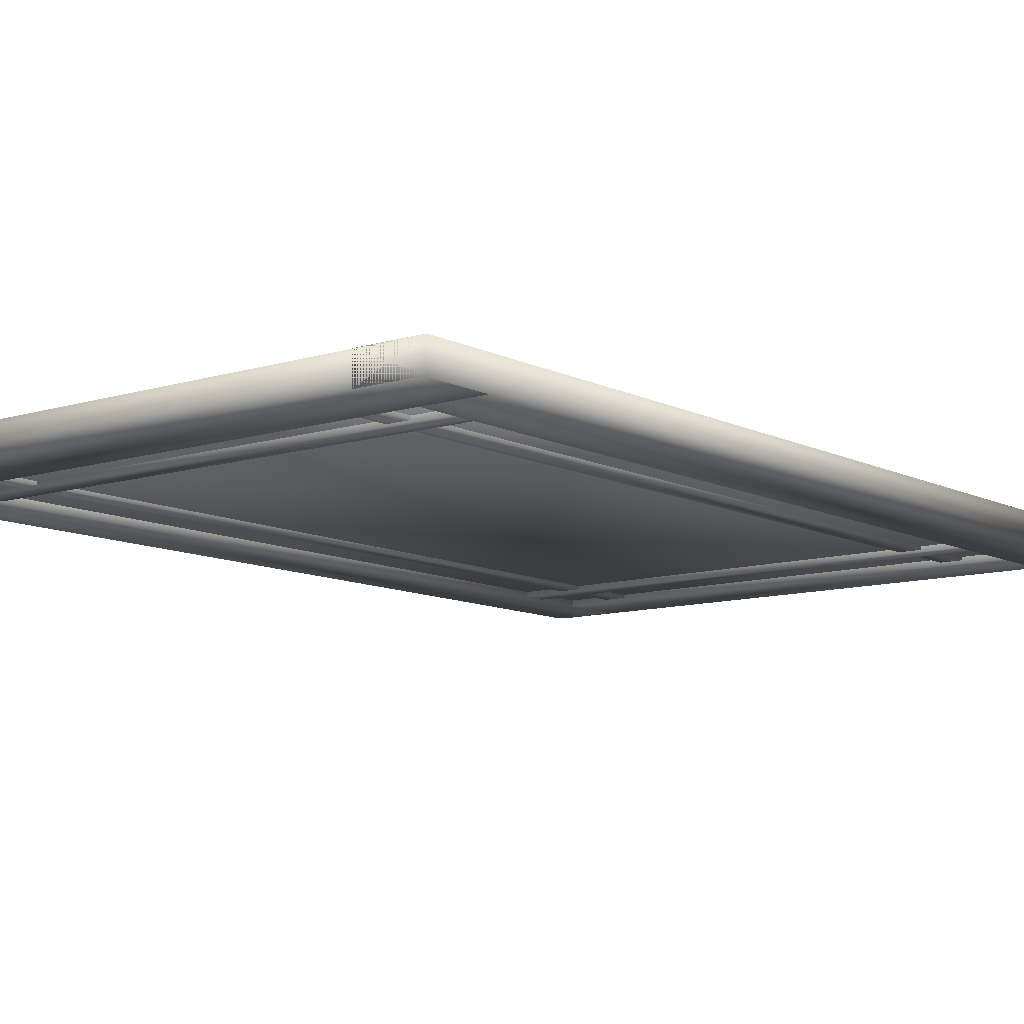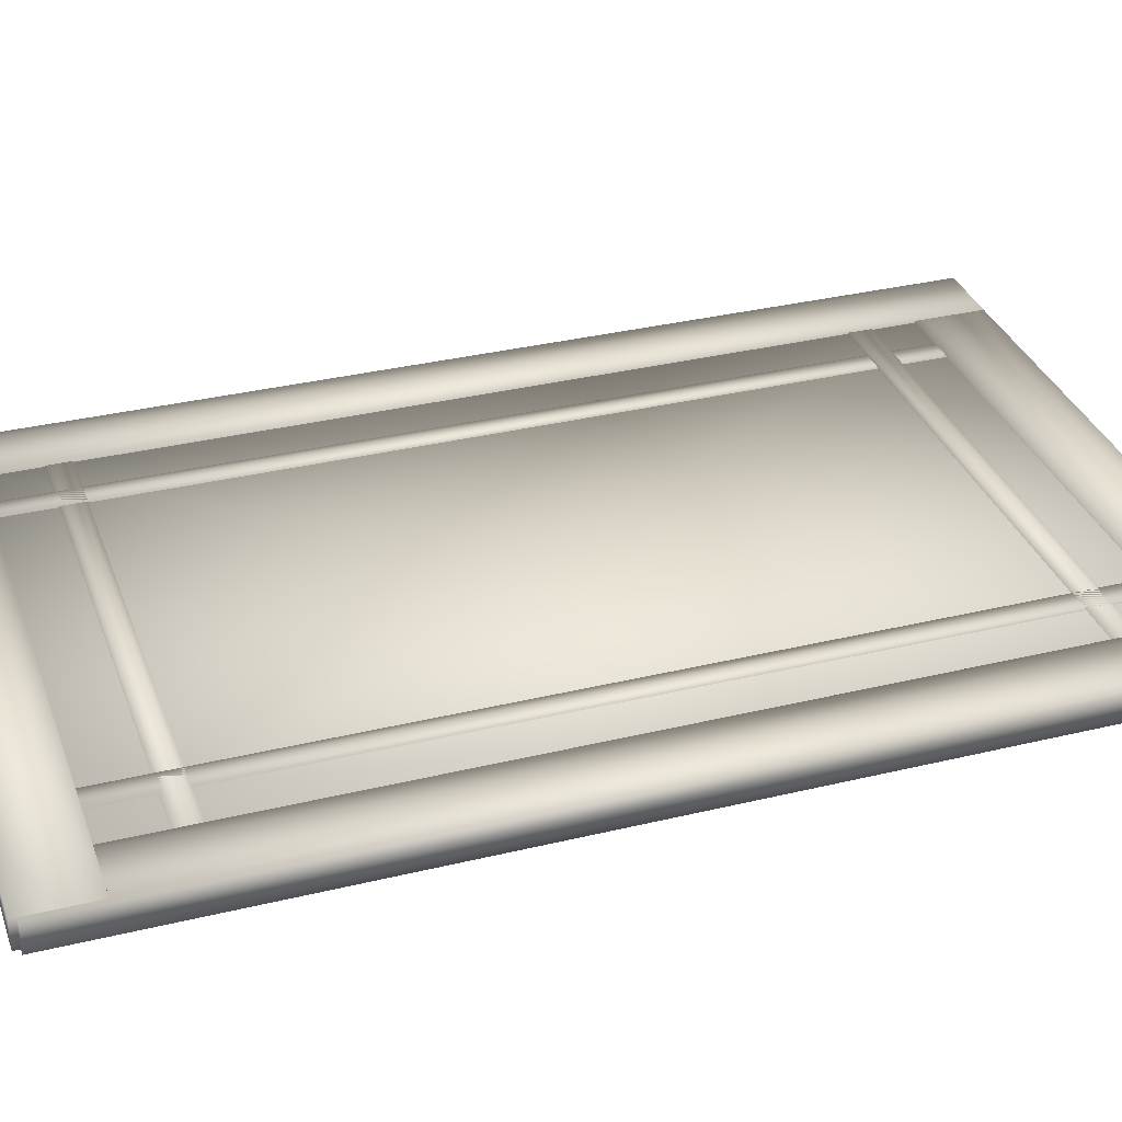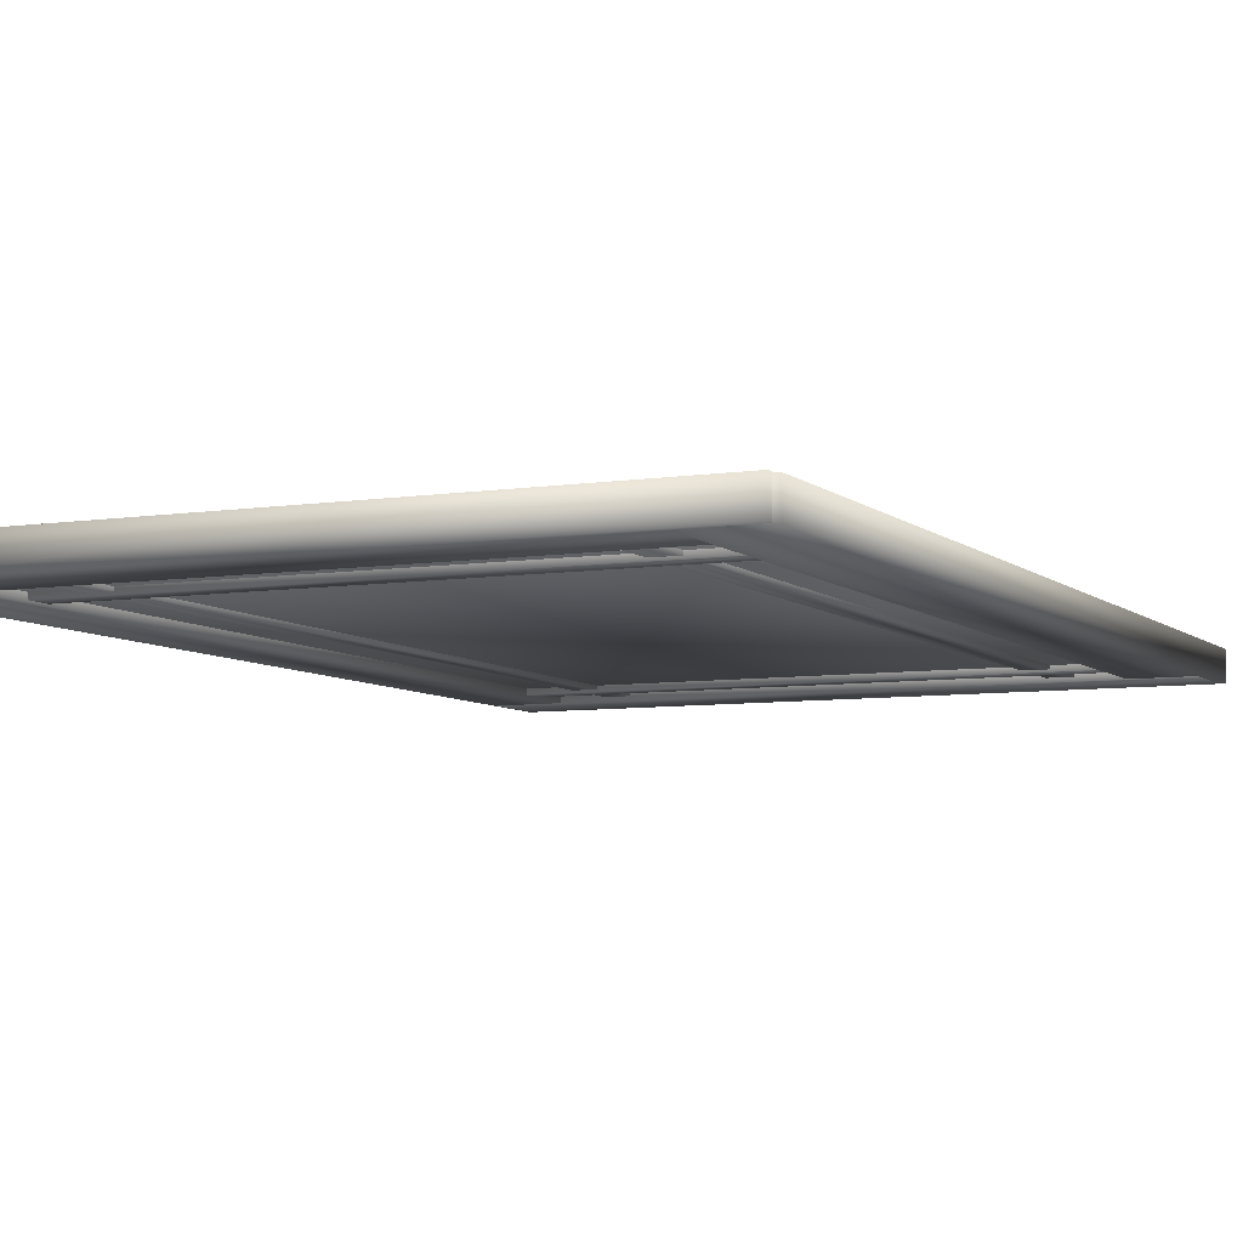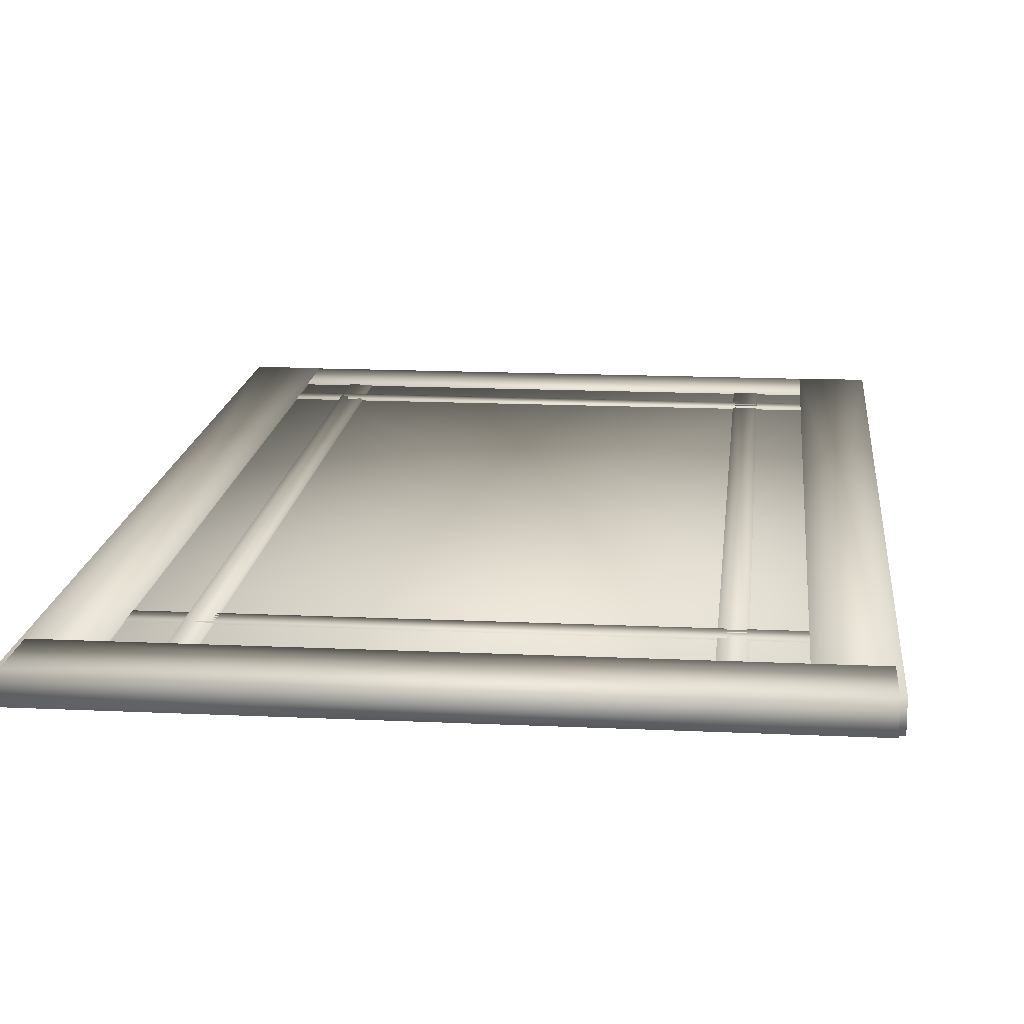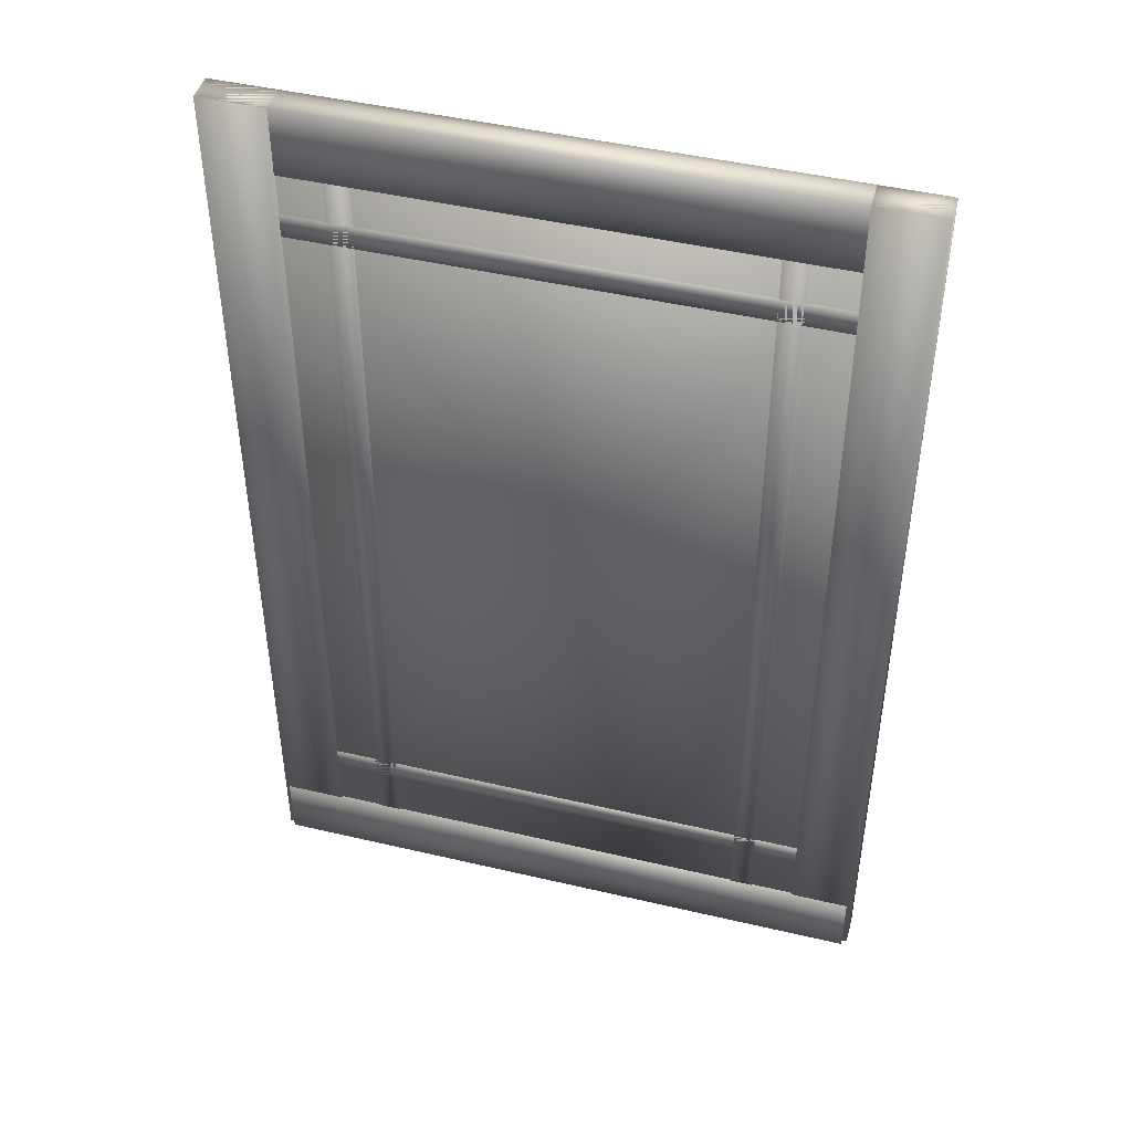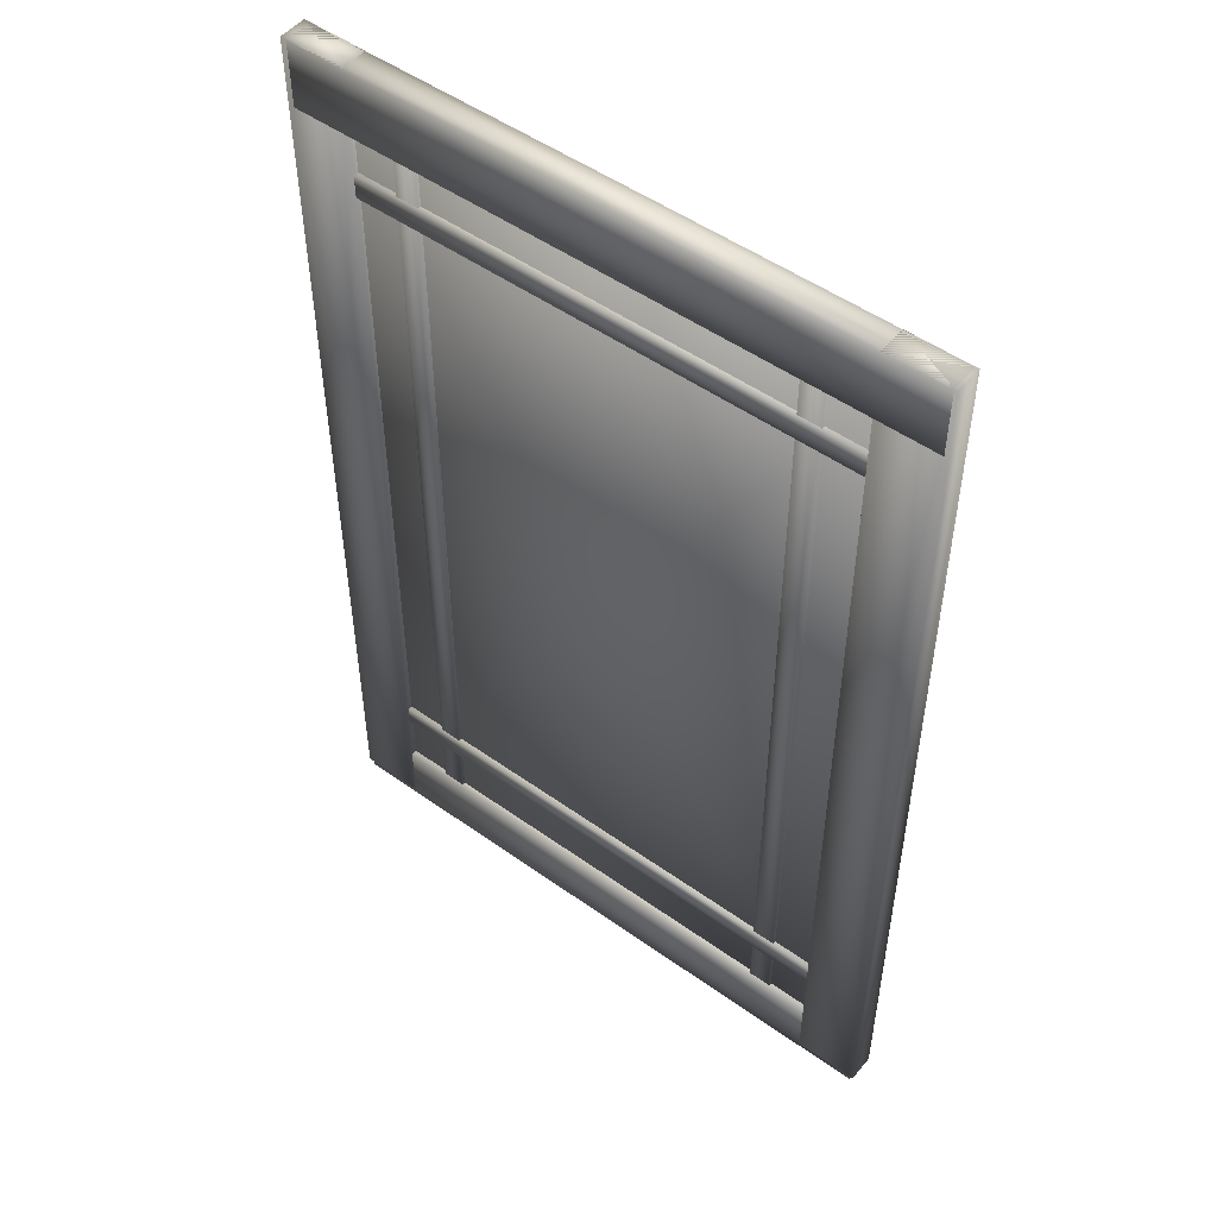
<metadata>
{"format":"obj","ext":"obj","renderer":"f3d","projection":"perspective","resolution":1024,"background":"white","views":[{"elev":-10.2,"azim":-141.5,"up":"+Z"},{"elev":33.4,"azim":71.6,"up":"+Z"},{"elev":-6.7,"azim":24.8,"up":"+Z"},{"elev":15.8,"azim":5.6,"up":"+Z"},{"elev":45.8,"azim":15.1,"up":"+Y"},{"elev":50.7,"azim":-142.1,"up":"+Y"}]}
</metadata>
<code>
o Cube_5
v -23.4 -45.34 1.159
v -29.4 -45.34 1.159
v -26.4 -45.34 -0.1407
v -23.4 -45.34 -1.441
v -29.4 -45.34 -1.441
v -23.4 -0.3351 -0.1407
v -23.4 44.67 -1.441
v -23.4 44.67 1.159
v -26.4 -0.3351 1.159
v -29.4 44.67 1.159
v -29.4 -0.3351 -0.1407
v -29.4 44.67 -1.441
v -26.4 44.67 -0.1407
v -26.4 -0.3351 -1.441
f 1 2 3
f 4 1 3
f 5 4 3
f 2 5 3
f 1 4 6
f 4 7 6
f 7 8 6
f 8 1 6
f 2 1 9
f 1 8 9
f 8 10 9
f 10 2 9
f 5 2 11
f 2 10 11
f 10 12 11
f 12 5 11
f 10 8 13
f 8 7 13
f 7 12 13
f 12 10 13
f 4 5 14
f 5 12 14
f 12 7 14
f 7 4 14
o sweethome3d_window_pane
v 24.54 -40.04 0.9682
v -23.94 -40.04 0.9682
v 0.3031 -40.04 0.08142
v 24.54 -40.04 -0.8054
v -23.94 -40.04 -0.8054
v 24.54 -0.3302 0.08143
v 24.54 39.38 -0.8053
v 24.54 39.38 0.9682
v 0.3031 -0.3302 0.9682
v -23.94 39.38 0.9682
v -23.94 -0.3302 0.08143
v -23.94 39.38 -0.8053
v 0.3031 39.38 0.08143
v 0.3031 -0.3302 -0.8053
f 15 16 17
f 18 15 17
f 19 18 17
f 16 19 17
f 15 18 20
f 18 21 20
f 21 22 20
f 22 15 20
f 16 15 23
f 15 22 23
f 22 24 23
f 24 16 23
f 19 16 25
f 16 24 25
f 24 26 25
f 26 19 25
f 24 22 27
f 22 21 27
f 21 26 27
f 26 24 27
f 18 19 28
f 19 26 28
f 26 21 28
f 21 18 28
o sweethome3d_window_pane_2
v 19.42 -40.24 1.067
v 17.25 -40.24 1.067
v 18.33 -40.24 -0.01711
v 19.42 -40.24 -1.101
v 17.25 -40.24 -1.101
v 19.42 -0.1331 -0.0171
v 19.42 39.97 -1.101
v 19.42 39.97 1.067
v 18.33 -0.1331 1.067
v 17.25 39.97 1.067
v 17.25 -0.1331 -0.0171
v 17.25 39.97 -1.101
v 18.33 39.97 -0.0171
v 18.33 -0.1331 -1.101
f 29 30 31
f 32 29 31
f 33 32 31
f 30 33 31
f 29 32 34
f 32 35 34
f 35 36 34
f 36 29 34
f 30 29 37
f 29 36 37
f 36 38 37
f 38 30 37
f 33 30 39
f 30 38 39
f 38 40 39
f 40 33 39
f 38 36 41
f 36 35 41
f 35 40 41
f 40 38 41
f 32 33 42
f 33 40 42
f 40 35 42
f 35 32 42
o Cube_4
v 28.89 38.38 1.132
v -29.11 38.38 1.132
v -0.1108 38.38 -0.1647
v 28.89 38.38 -1.461
v -29.11 38.38 -1.461
v 28.89 41.53 -0.1647
v 28.89 44.67 -1.461
v 28.89 44.67 1.132
v -0.1108 41.53 1.132
v -29.11 44.67 1.132
v -29.11 41.53 -0.1647
v -29.11 44.67 -1.461
v -0.1108 44.67 -0.1647
v -0.1108 41.53 -1.461
f 43 44 45
f 46 43 45
f 47 46 45
f 44 47 45
f 43 46 48
f 46 49 48
f 49 50 48
f 50 43 48
f 44 43 51
f 43 50 51
f 50 52 51
f 52 44 51
f 47 44 53
f 44 52 53
f 52 54 53
f 54 47 53
f 52 50 55
f 50 49 55
f 49 54 55
f 54 52 55
f 46 47 56
f 47 54 56
f 54 49 56
f 49 46 56
o sweethome3d_window_pane_4
v 25.13 -34.58 1.067
v -25.12 -34.58 1.067
v 0.007468 -34.58 -0.1156
v 25.13 -34.58 -1.298
v -25.12 -34.58 -1.298
v 25.13 -33.5 -0.1156
v 25.13 -32.42 -1.298
v 25.13 -32.42 1.067
v 0.007468 -33.5 1.067
v -25.12 -32.42 1.067
v -25.12 -33.5 -0.1156
v -25.12 -32.42 -1.298
v 0.007468 -32.42 -0.1156
v 0.007468 -33.5 -1.298
f 57 58 59
f 60 57 59
f 61 60 59
f 58 61 59
f 57 60 62
f 60 63 62
f 63 64 62
f 64 57 62
f 58 57 65
f 57 64 65
f 64 66 65
f 66 58 65
f 61 58 67
f 58 66 67
f 66 68 67
f 68 61 67
f 66 64 69
f 64 63 69
f 63 68 69
f 68 66 69
f 60 61 70
f 61 68 70
f 68 63 70
f 63 60 70
o sweethome3d_window_pane_1
v -17.24 -40.24 1.067
v -19.4 -40.24 1.067
v -18.32 -40.24 -0.01711
v -17.24 -40.24 -1.101
v -19.4 -40.24 -1.101
v -17.24 -0.1331 -0.0171
v -17.24 39.97 -1.101
v -17.24 39.97 1.067
v -18.32 -0.1331 1.067
v -19.4 39.97 1.067
v -19.4 -0.1331 -0.0171
v -19.4 39.97 -1.101
v -18.32 39.97 -0.0171
v -18.32 -0.1331 -1.101
f 71 72 73
f 74 71 73
f 75 74 73
f 72 75 73
f 71 74 76
f 74 77 76
f 77 78 76
f 78 71 76
f 72 71 79
f 71 78 79
f 78 80 79
f 80 72 79
f 75 72 81
f 72 80 81
f 80 82 81
f 82 75 81
f 80 78 83
f 78 77 83
f 77 82 83
f 82 80 83
f 74 75 84
f 75 82 84
f 82 77 84
f 77 74 84
o Cube_4_1
v 28.97 -45.91 1.22
v -29.03 -45.91 1.22
v -0.03195 -45.91 -0.08332
v 28.97 -45.91 -1.387
v -29.03 -45.91 -1.387
v 28.97 -42.77 -0.08332
v 28.97 -39.62 -1.387
v 28.97 -39.62 1.22
v -0.03195 -42.77 1.22
v -29.03 -39.62 1.22
v -29.03 -42.77 -0.08332
v -29.03 -39.62 -1.387
v -0.03195 -39.62 -0.08332
v -0.03195 -42.77 -1.387
f 85 86 87
f 88 85 87
f 89 88 87
f 86 89 87
f 85 88 90
f 88 91 90
f 91 92 90
f 92 85 90
f 86 85 93
f 85 92 93
f 92 94 93
f 94 86 93
f 89 86 95
f 86 94 95
f 94 96 95
f 96 89 95
f 94 92 97
f 92 91 97
f 91 96 97
f 96 94 97
f 88 89 98
f 89 96 98
f 96 91 98
f 91 88 98
o Cube_5_1
v 29.46 -45.34 1.159
v 23.46 -45.34 1.159
v 26.46 -45.34 -0.1407
v 29.46 -45.34 -1.441
v 23.46 -45.34 -1.441
v 29.46 -0.3351 -0.1407
v 29.46 44.67 -1.441
v 29.46 44.67 1.159
v 26.46 -0.3351 1.159
v 23.46 44.67 1.159
v 23.46 -0.3351 -0.1407
v 23.46 44.67 -1.441
v 26.46 44.67 -0.1407
v 26.46 -0.3351 -1.441
f 99 100 101
f 102 99 101
f 103 102 101
f 100 103 101
f 99 102 104
f 102 105 104
f 105 106 104
f 106 99 104
f 100 99 107
f 99 106 107
f 106 108 107
f 108 100 107
f 103 100 109
f 100 108 109
f 108 110 109
f 110 103 109
f 108 106 111
f 106 105 111
f 105 110 111
f 110 108 111
f 102 103 112
f 103 110 112
f 110 105 112
f 105 102 112
o sweethome3d_window_pane_3
v 25.13 32.28 1.067
v -25.12 32.28 1.067
v 0.007468 32.28 -0.1156
v 25.13 32.28 -1.298
v -25.12 32.28 -1.298
v 25.13 33.37 -0.1156
v 25.13 34.45 -1.298
v 25.13 34.45 1.067
v 0.007468 33.37 1.067
v -25.12 34.45 1.067
v -25.12 33.37 -0.1156
v -25.12 34.45 -1.298
v 0.007468 34.45 -0.1156
v 0.007468 33.37 -1.298
f 113 114 115
f 116 113 115
f 117 116 115
f 114 117 115
f 113 116 118
f 116 119 118
f 119 120 118
f 120 113 118
f 114 113 121
f 113 120 121
f 120 122 121
f 122 114 121
f 117 114 123
f 114 122 123
f 122 124 123
f 124 117 123
f 122 120 125
f 120 119 125
f 119 124 125
f 124 122 125
f 116 117 126
f 117 124 126
f 124 119 126
f 119 116 126

</code>
